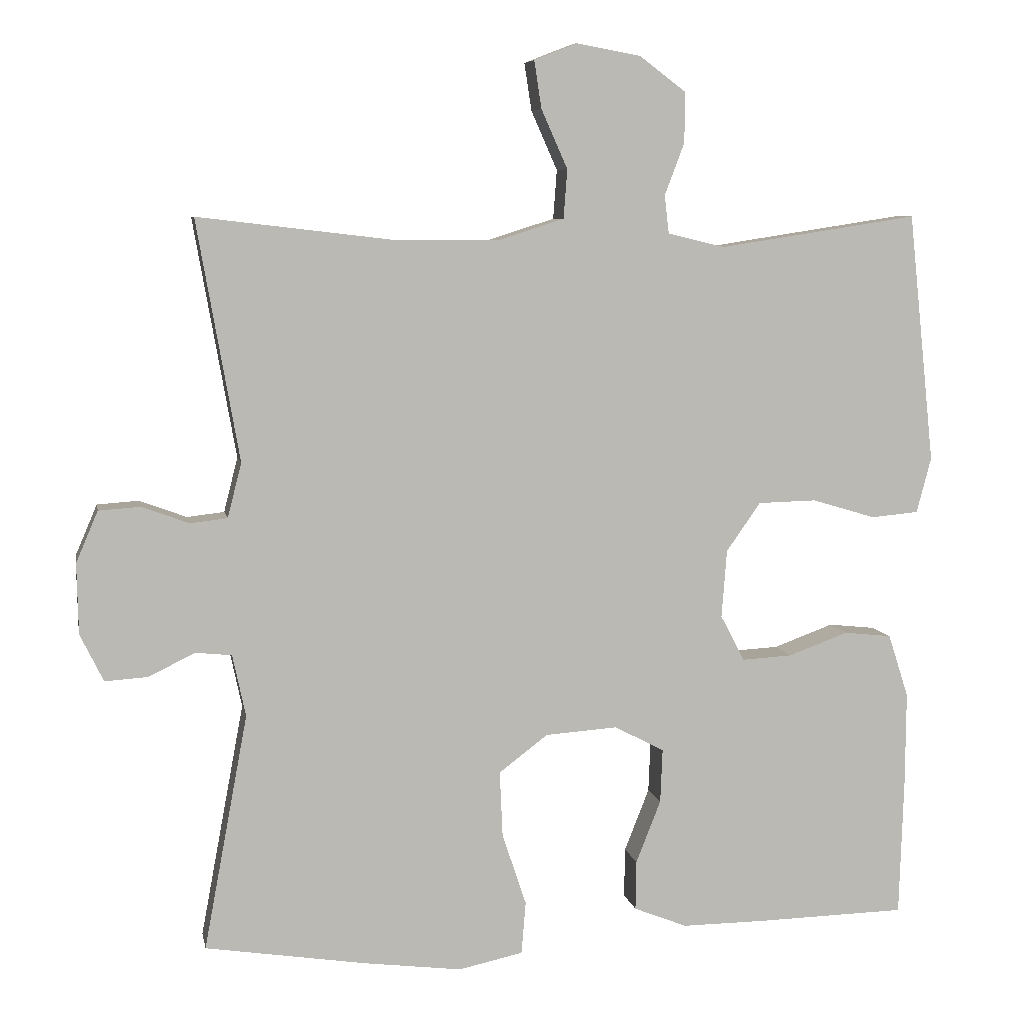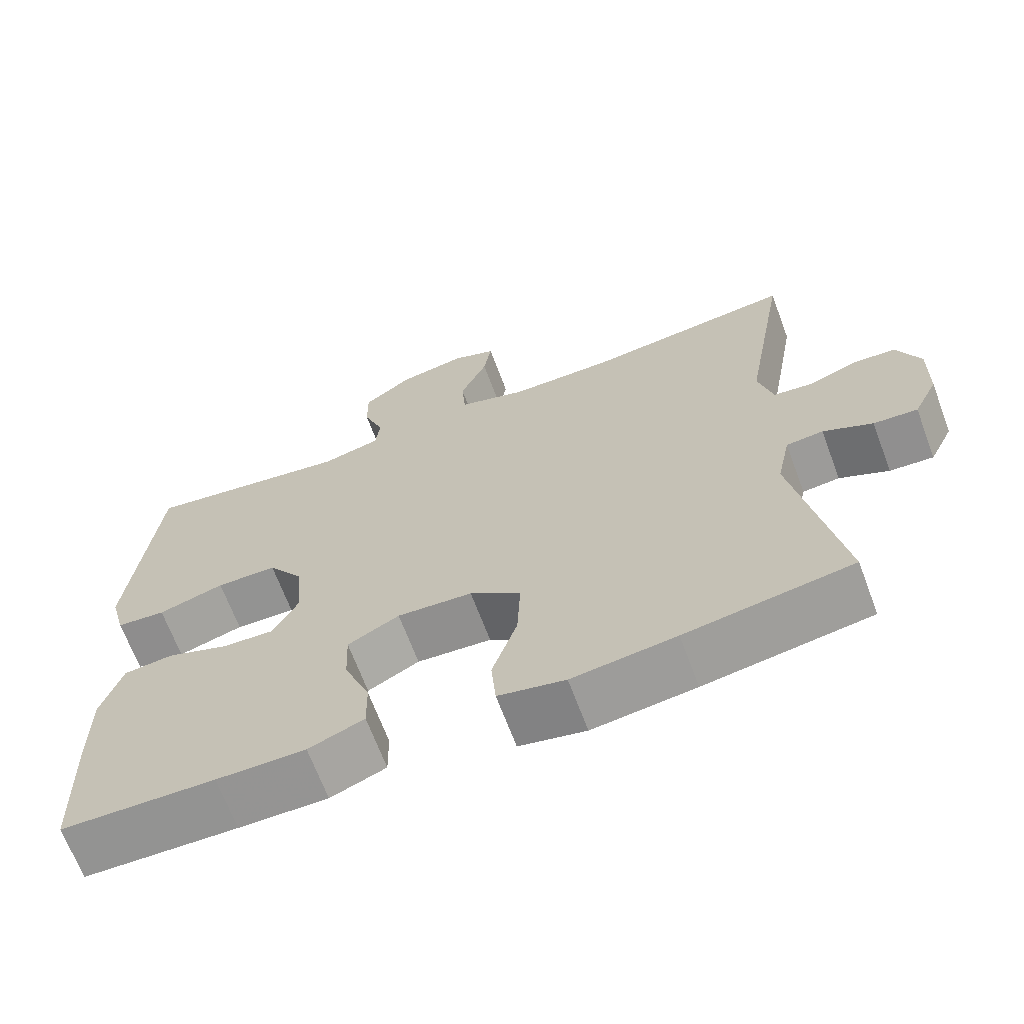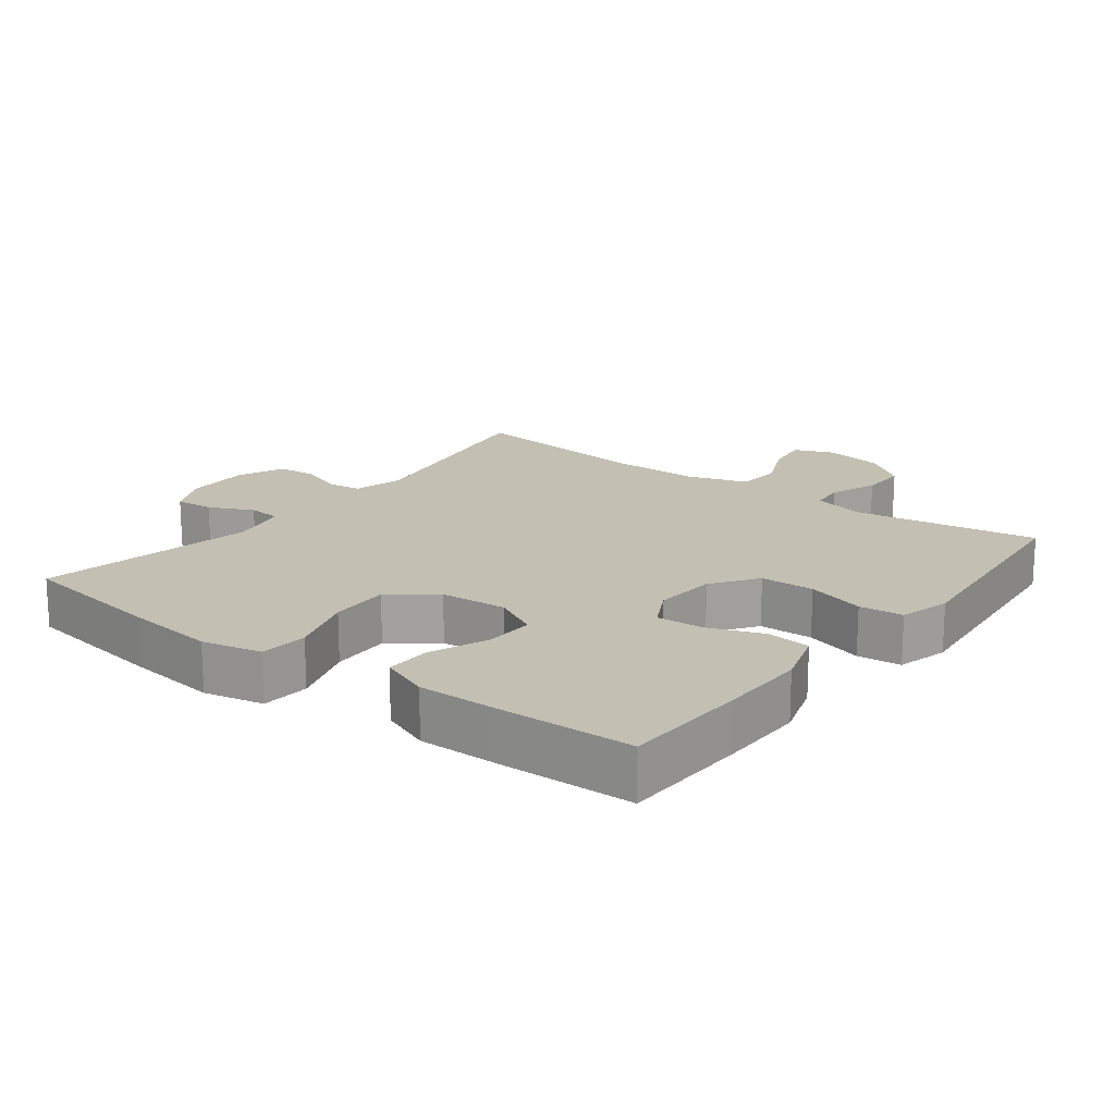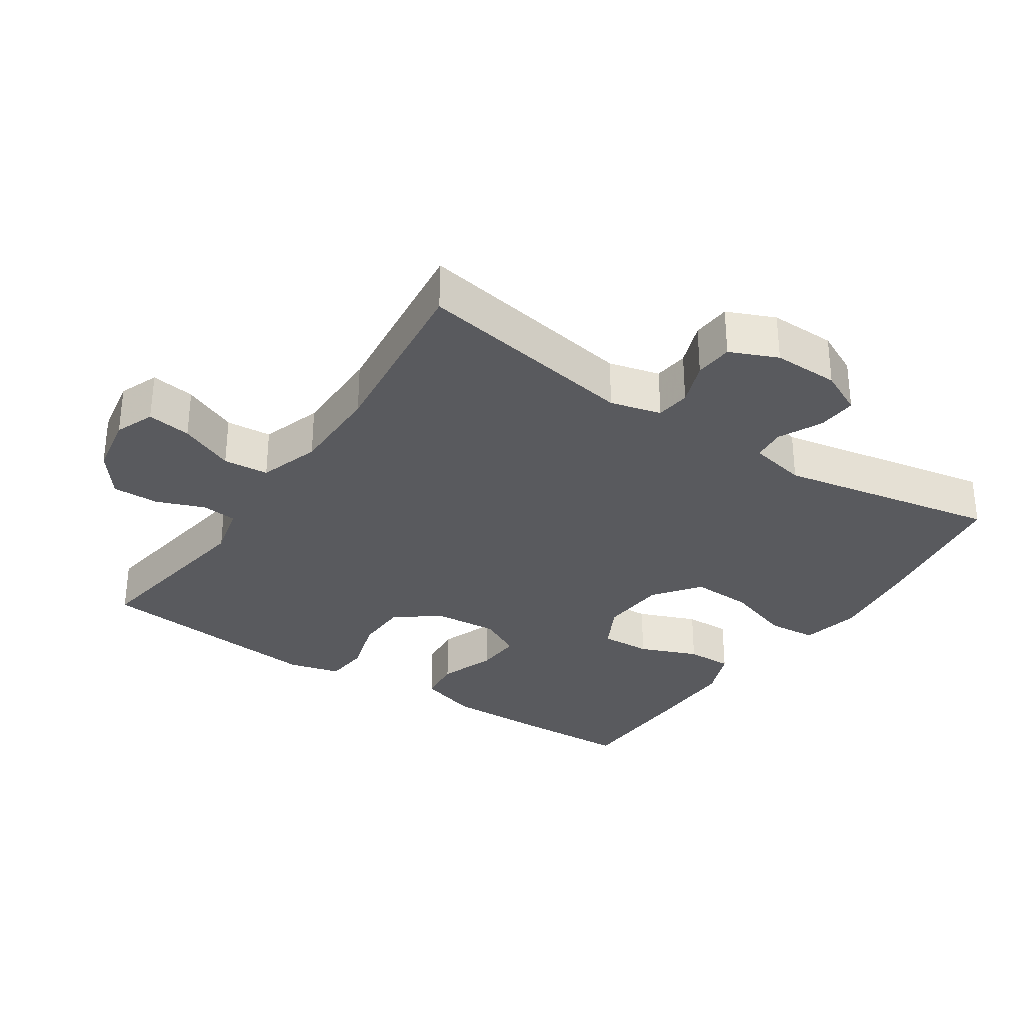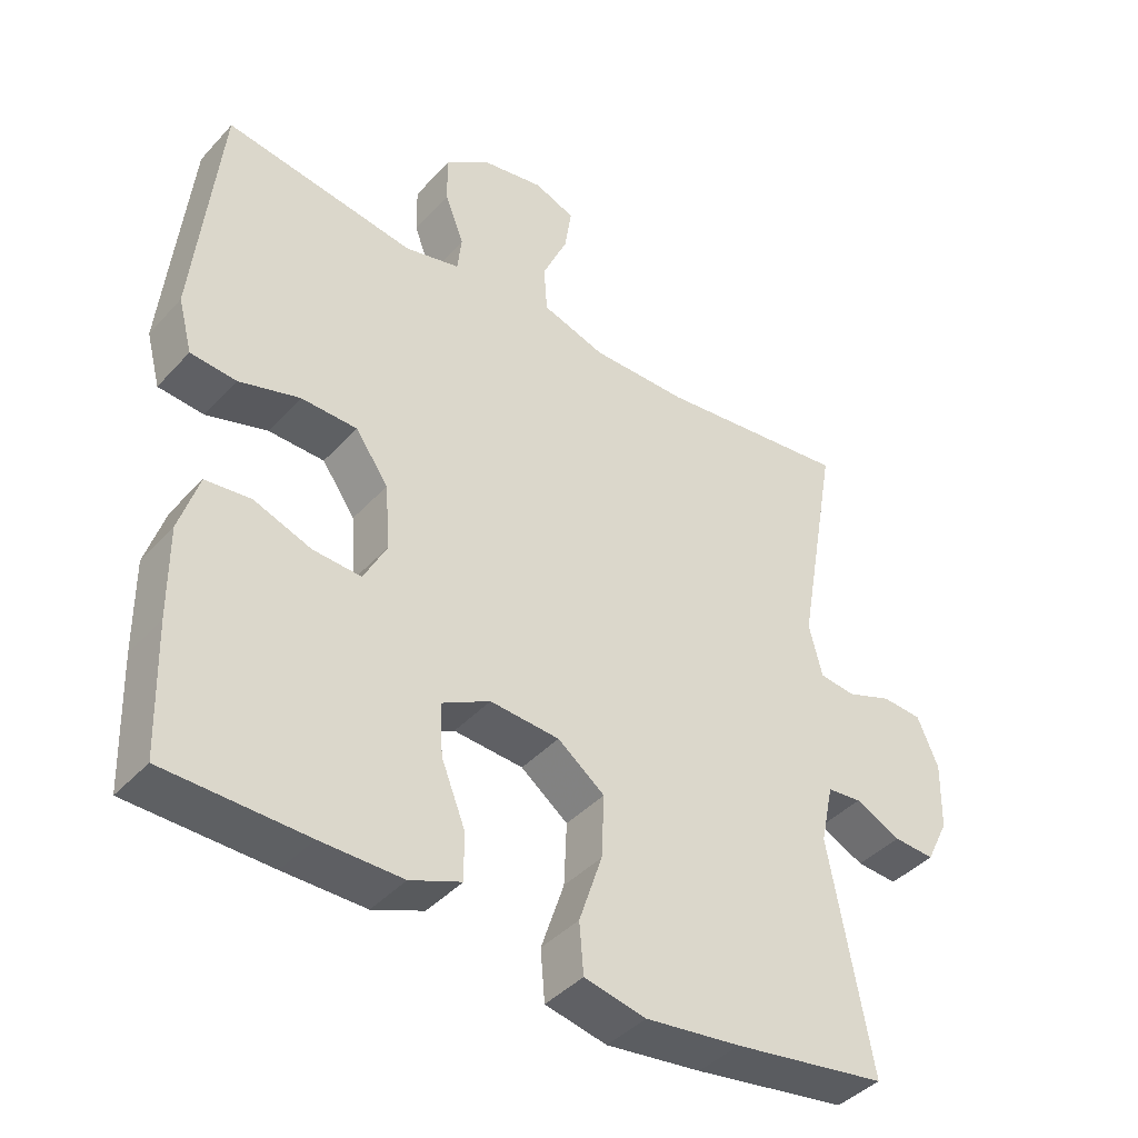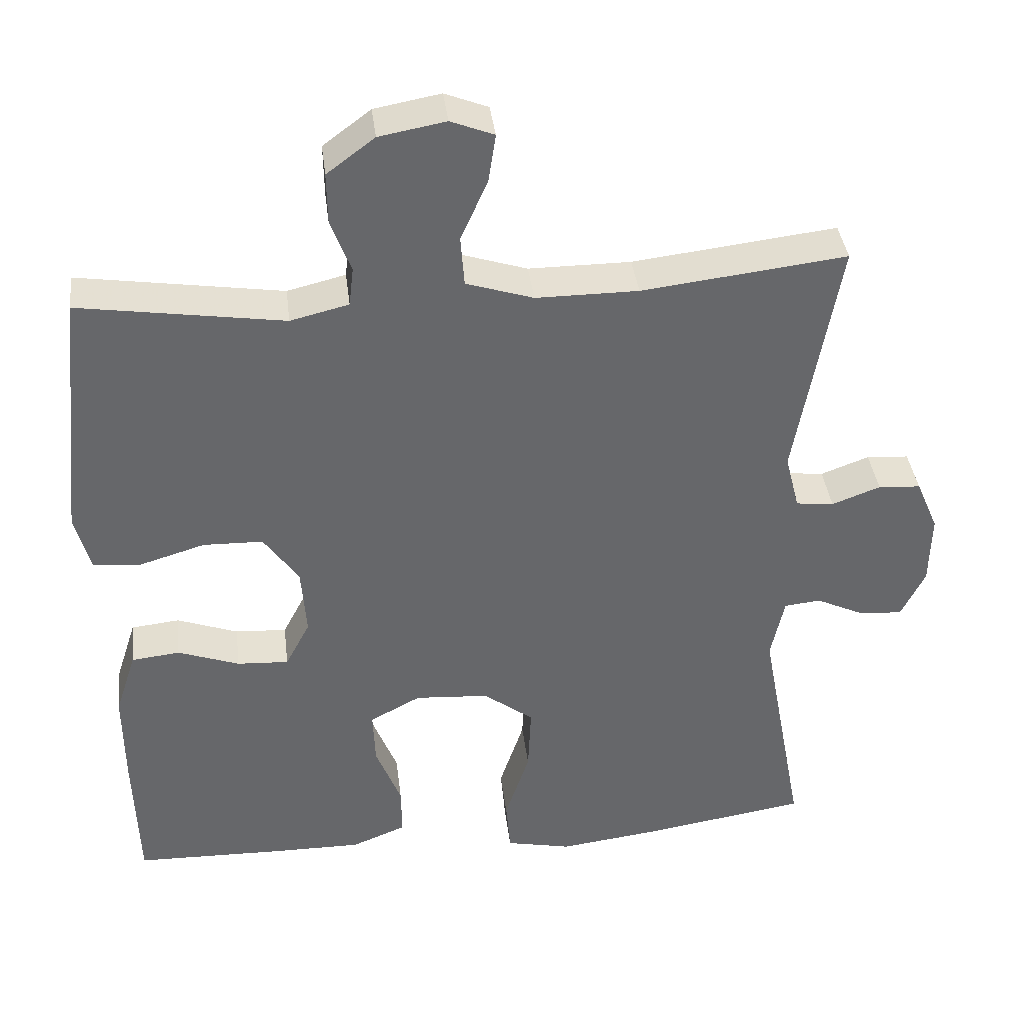
<metadata>
{"format":"obj","ext":"obj","renderer":"f3d","projection":"perspective","resolution":1024,"background":"white","views":[{"elev":7.0,"azim":169.3,"up":"+Z"},{"elev":-67.3,"azim":20.5,"up":"+Z"},{"elev":17.7,"azim":-142.7,"up":"+Y"},{"elev":-31.5,"azim":56.3,"up":"+Y"},{"elev":-41.4,"azim":-38.1,"up":"+Z"},{"elev":38.4,"azim":-6.9,"up":"+Z"}]}
</metadata>
<code>
v -0.5 0.07 0.5
v -0.227 0.07 0.458
v -0.149 0.07 0.477
v -0.143 0.07 0.529
v -0.17 0.07 0.6
v -0.171 0.07 0.669
v -0.107 0.07 0.717
v -0.018 0.07 0.733
v 0.04 0.07 0.71
v 0.03 0.07 0.645
v -0.006 0.07 0.564
v -0.001 0.07 0.497
v 0.089 0.07 0.468
v 0.226 0.07 0.468
v 0.5 0.07 0.5
v 0.442 0.07 0.171
v 0.461 0.07 0.096
v 0.512 0.07 0.09
v 0.577 0.07 0.114
v 0.634 0.07 0.11
v 0.664 0.07 0.04
v 0.662 0.07 -0.057
v 0.63 0.07 -0.122
v 0.572 0.07 -0.118
v 0.507 0.07 -0.087
v 0.458 0.07 -0.092
v 0.44 0.07 -0.177
v 0.5 0.07 -0.5
v 0.281 0.07 -0.534
v 0.145 0.07 -0.551
v 0.057 0.07 -0.532
v 0.051 0.07 -0.46
v 0.084 0.07 -0.361
v 0.088 0.07 -0.271
v 0.021 0.07 -0.22
v -0.078 0.07 -0.213
v -0.146 0.07 -0.249
v -0.143 0.07 -0.323
v -0.109 0.07 -0.409
v -0.108 0.07 -0.477
v -0.181 0.07 -0.506
v -0.298 0.07 -0.505
v -0.5 0.07 -0.5
v -0.506 0.07 -0.314
v -0.507 0.07 -0.183
v -0.479 0.07 -0.096
v -0.414 0.07 -0.089
v -0.332 0.07 -0.119
v -0.263 0.07 -0.123
v -0.23 0.07 -0.06
v -0.237 0.07 0.033
v -0.284 0.07 0.1
v -0.364 0.07 0.102
v -0.451 0.07 0.076
v -0.516 0.07 0.082
v -0.536 0.07 0.158
v -0.524 0.07 0.273
v -0.5 0 0.5
v -0.227 0 0.458
v -0.149 0 0.477
v -0.143 0 0.529
v -0.17 0 0.6
v -0.171 0 0.669
v -0.107 0 0.717
v -0.018 0 0.733
v 0.04 0 0.71
v 0.03 0 0.645
v -0.006 0 0.564
v -0.001 0 0.497
v 0.089 0 0.468
v 0.226 0 0.468
v 0.5 0 0.5
v 0.442 0 0.171
v 0.461 0 0.096
v 0.512 0 0.09
v 0.577 0 0.114
v 0.634 0 0.11
v 0.664 0 0.04
v 0.662 0 -0.057
v 0.63 0 -0.122
v 0.572 0 -0.118
v 0.507 0 -0.087
v 0.458 0 -0.092
v 0.44 0 -0.177
v 0.5 0 -0.5
v 0.281 0 -0.534
v 0.145 0 -0.551
v 0.057 0 -0.532
v 0.051 0 -0.46
v 0.084 0 -0.361
v 0.088 0 -0.271
v 0.021 0 -0.22
v -0.078 0 -0.213
v -0.146 0 -0.249
v -0.143 0 -0.323
v -0.109 0 -0.409
v -0.108 0 -0.477
v -0.181 0 -0.506
v -0.298 0 -0.505
v -0.5 0 -0.5
v -0.506 0 -0.314
v -0.507 0 -0.183
v -0.479 0 -0.096
v -0.414 0 -0.089
v -0.332 0 -0.119
v -0.263 0 -0.123
v -0.23 0 -0.06
v -0.237 0 0.033
v -0.284 0 0.1
v -0.364 0 0.102
v -0.451 0 0.076
v -0.516 0 0.082
v -0.536 0 0.158
v -0.524 0 0.273
f 57 1 2
f 56 57 2
f 55 56 2
f 54 55 2
f 53 54 2
f 52 53 2 3
f 51 52 3
f 50 51 3
f 46 47 48
f 45 46 48
f 44 45 48
f 43 44 48
f 42 43 48
f 41 42 48
f 40 41 48
f 39 40 48
f 38 39 48
f 37 38 48 49
f 36 37 49 50
f 31 32 33
f 30 31 33
f 29 30 33
f 28 29 33
f 27 28 33
f 26 27 33 34
f 23 24 25
f 22 23 25
f 21 22 25
f 20 21 25
f 19 20 25
f 18 19 25
f 17 18 25 26
f 26 34 35
f 17 26 35
f 16 17 35
f 9 10 11
f 8 9 11
f 7 8 11
f 6 7 11
f 5 6 11
f 4 5 11
f 3 4 11 12
f 50 3 12 13
f 35 36 50
f 16 35 50
f 15 16 50
f 14 15 50
f 13 14 50
f 59 58 114
f 59 114 113
f 59 113 112
f 59 112 111
f 59 111 110
f 60 59 110 109
f 60 109 108
f 60 108 107
f 105 104 103
f 105 103 102
f 105 102 101
f 105 101 100
f 105 100 99
f 105 99 98
f 105 98 97
f 105 97 96
f 105 96 95
f 106 105 95 94
f 107 106 94 93
f 90 89 88
f 90 88 87
f 90 87 86
f 90 86 85
f 90 85 84
f 91 90 84 83
f 82 81 80
f 82 80 79
f 82 79 78
f 82 78 77
f 82 77 76
f 82 76 75
f 83 82 75 74
f 92 91 83
f 92 83 74
f 92 74 73
f 68 67 66
f 68 66 65
f 68 65 64
f 68 64 63
f 68 63 62
f 68 62 61
f 69 68 61 60
f 70 69 60 107
f 107 93 92
f 107 92 73
f 107 73 72
f 107 72 71
f 107 71 70
f 1 58 59 2
f 2 59 60 3
f 3 60 61 4
f 4 61 62 5
f 5 62 63 6
f 6 63 64 7
f 7 64 65 8
f 8 65 66 9
f 9 66 67 10
f 10 67 68 11
f 11 68 69 12
f 12 69 70 13
f 13 70 71 14
f 14 71 72 15
f 15 72 73 16
f 16 73 74 17
f 17 74 75 18
f 18 75 76 19
f 19 76 77 20
f 20 77 78 21
f 21 78 79 22
f 22 79 80 23
f 23 80 81 24
f 24 81 82 25
f 25 82 83 26
f 26 83 84 27
f 27 84 85 28
f 28 85 86 29
f 29 86 87 30
f 30 87 88 31
f 31 88 89 32
f 32 89 90 33
f 33 90 91 34
f 34 91 92 35
f 35 92 93 36
f 36 93 94 37
f 37 94 95 38
f 38 95 96 39
f 39 96 97 40
f 40 97 98 41
f 41 98 99 42
f 42 99 100 43
f 43 100 101 44
f 44 101 102 45
f 45 102 103 46
f 46 103 104 47
f 47 104 105 48
f 48 105 106 49
f 49 106 107 50
f 50 107 108 51
f 51 108 109 52
f 52 109 110 53
f 53 110 111 54
f 54 111 112 55
f 55 112 113 56
f 56 113 114 57
f 57 114 58 1

</code>
